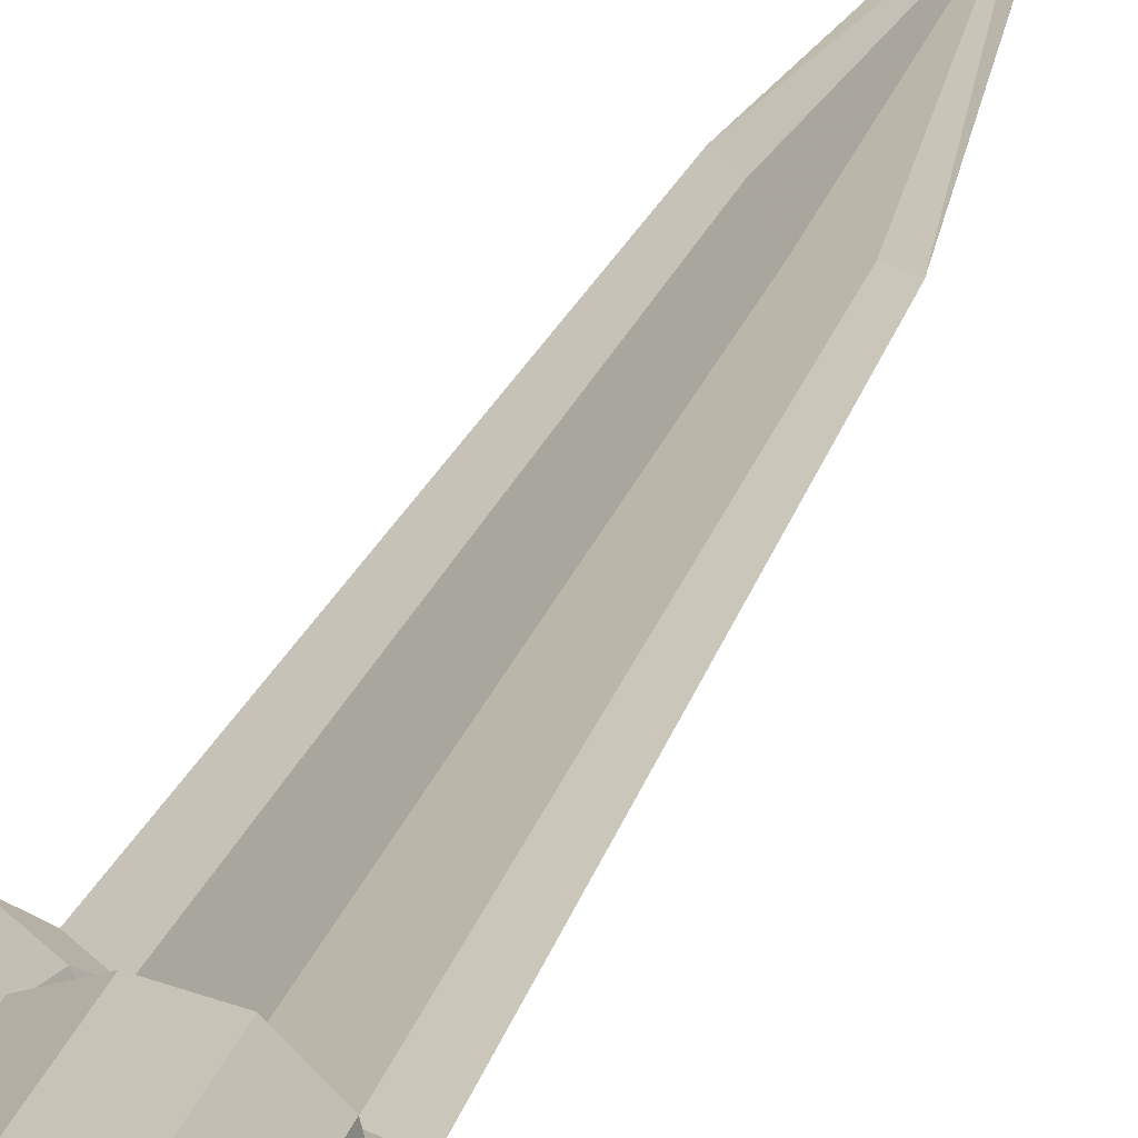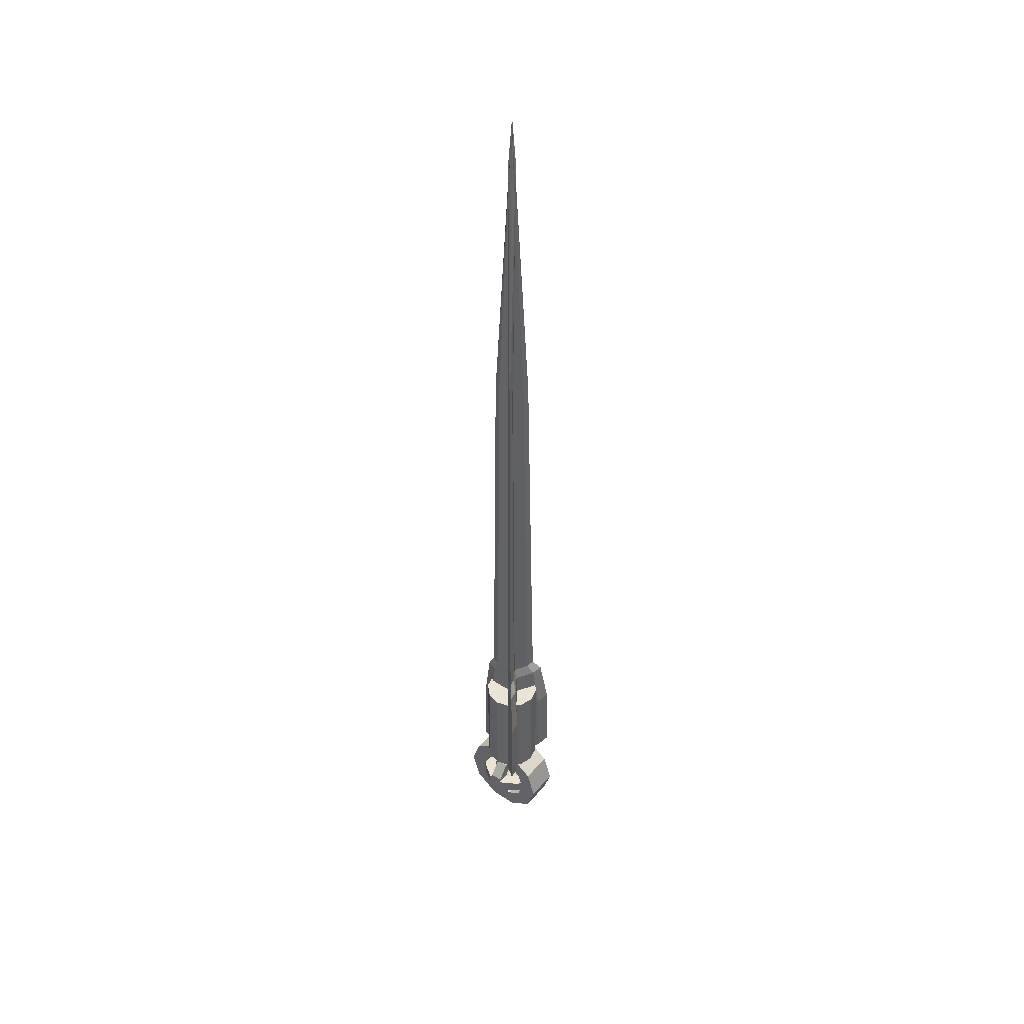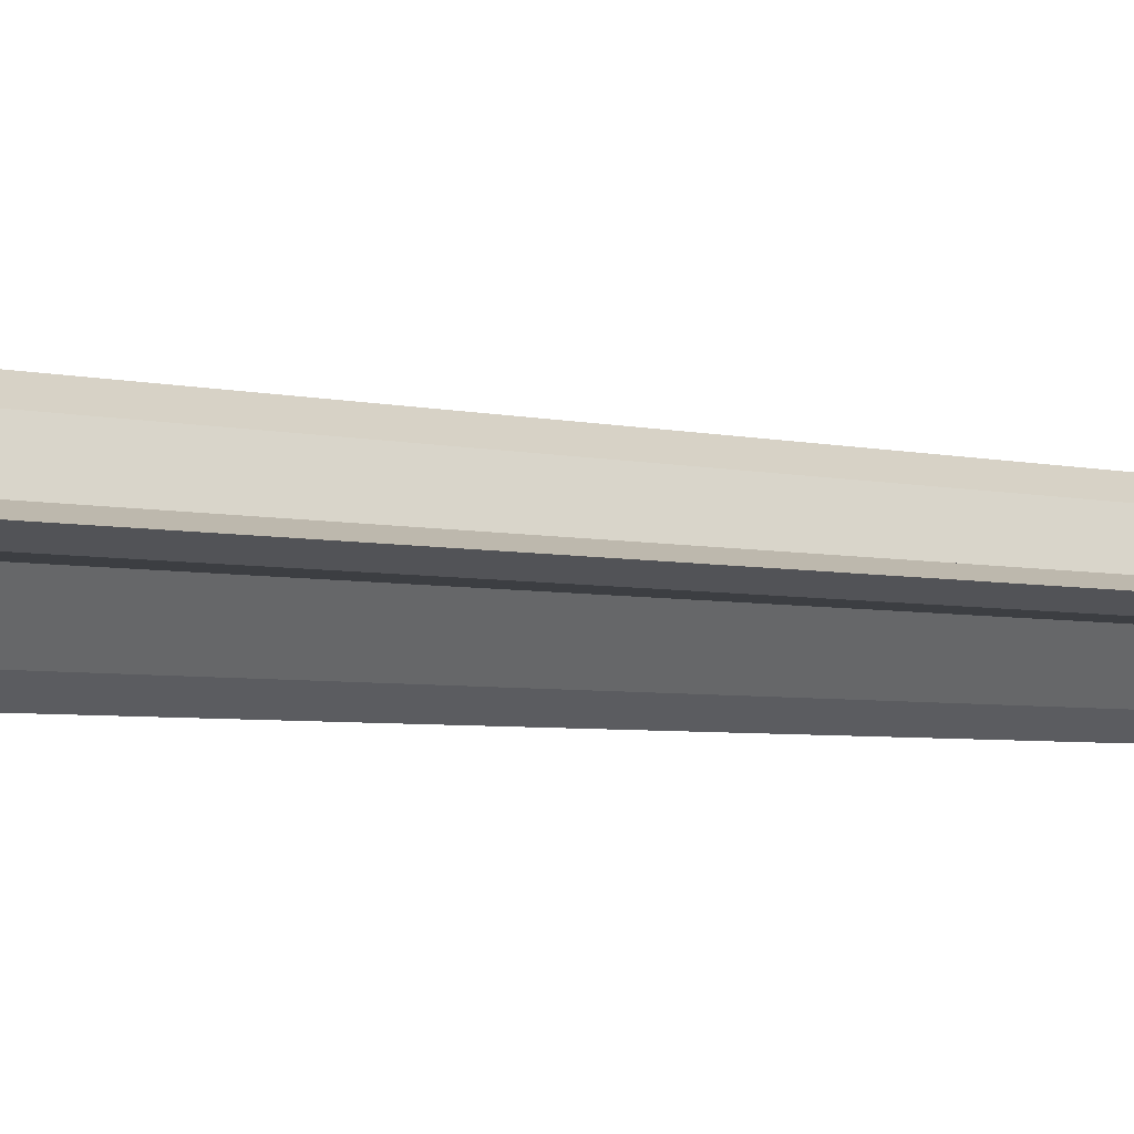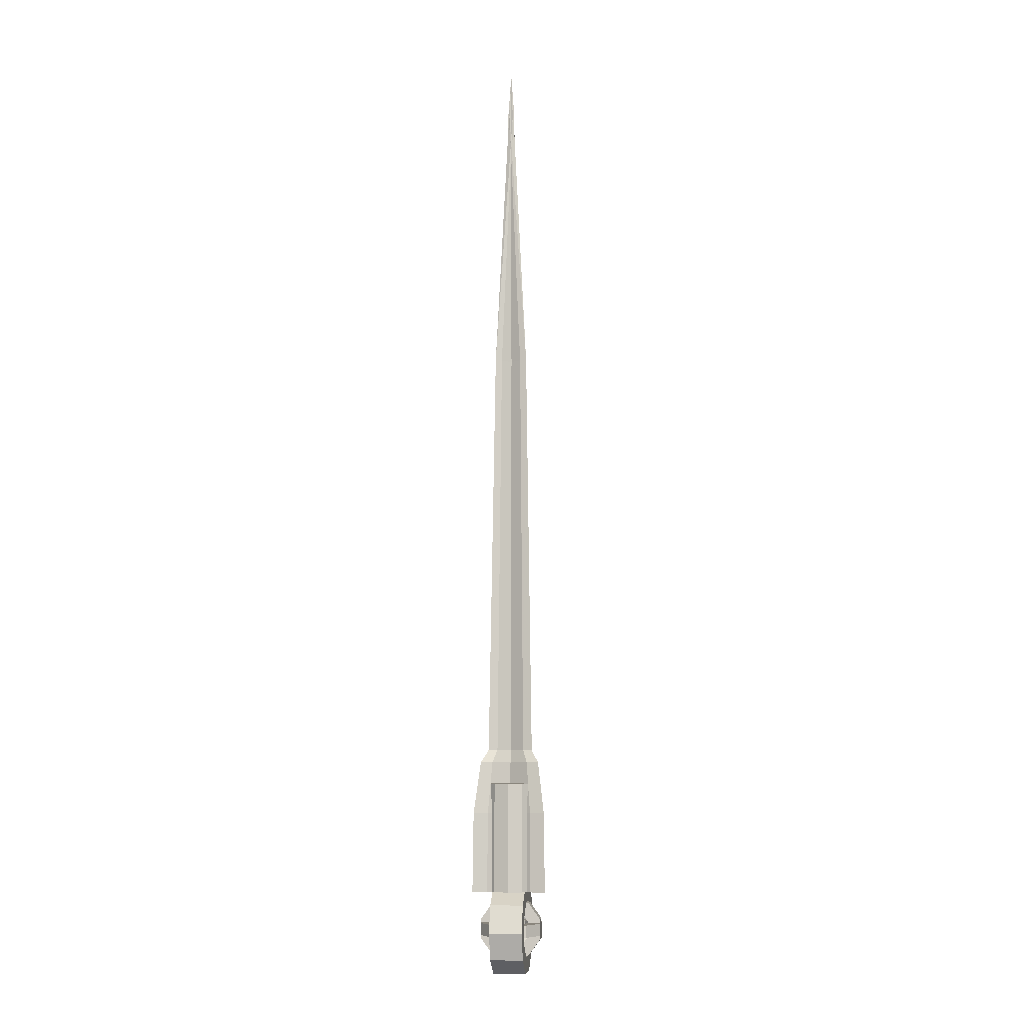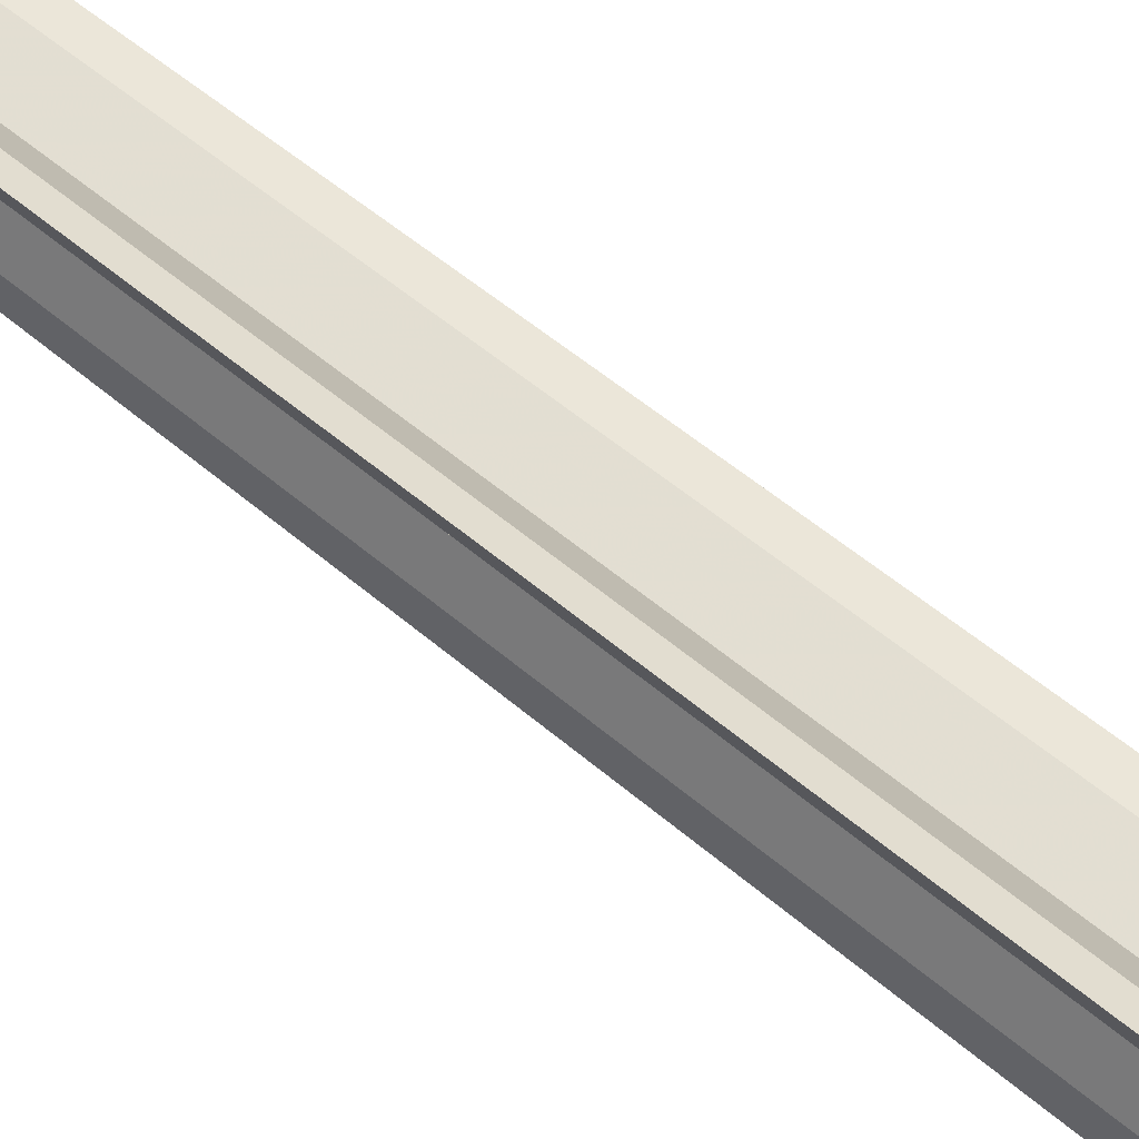
<metadata>
{"format":"obj","ext":"obj","renderer":"f3d","projection":"perspective","resolution":1024,"background":"white","views":[{"elev":13.9,"azim":-170.9,"up":"+Y"},{"elev":43.7,"azim":37.8,"up":"+Z"},{"elev":-3.3,"azim":-136.7,"up":"+Y"},{"elev":-6.1,"azim":97.5,"up":"+Z"},{"elev":67.8,"azim":128.3,"up":"+Y"}]}
</metadata>
<code>
v 0.2246 -0.5272 2.638
v -0.1011 0.03677 14.09
v 0.000821 0.1067 12.41
v 0.1683 -0.2938 2.628
v 0.02707 -0.3908 2.629
v -0.203 -0.0332 12.41
v 0.9261 -1.287 -17.57
v 0.797 -0.7524 -17.57
v 0.4732 -0.9748 -17.57
v -0.2078 -0.02926 -12.34
v -0.01251 0.1048 -12.34
v -0.09705 0.0927 2.607
v -0.2383 -0.00429 2.608
v 0.4323 -0.7522 -12.34
v 0.1591 -0.5637 -12.34
v 0.8937 -1.252 -14.65
v 0.768 -0.7312 -14.65
v -0.14 -0.08476 -14.65
v 0.4526 -0.9478 -14.65
v -0.1352 -0.08866 -17.57
v 0.1886 0.1337 -17.57
v 0.3544 -0.4296 -12.34
v -0.1723 -0.05831 -12.78
v 0.08584 0.1189 -12.78
v 0.6738 -1.014 -12.78
v 0.3127 -0.7647 -12.78
v 0.5709 -0.5875 -12.78
v 0.1754 0.1318 -14.65
v 0.7266 0.6422 -19.61
v 0.9269 0.6422 -18.99
v 0.9269 -0.5687 -18.99
v 0.7266 -0.5687 -19.61
v 0.2021 0.6422 -19.99
v 0.2021 -0.5687 -19.99
v -0.4462 0.6422 -19.99
v -0.4462 -0.5687 -19.99
v -0.9707 0.6422 -19.61
v -0.9707 -0.5687 -19.61
v -1.171 0.6422 -18.99
v -1.171 -0.5687 -18.99
v -0.9707 0.6422 -18.37
v -0.9707 -0.5687 -18.37
v -0.4462 0.6422 -17.99
v -0.4462 -0.5687 -17.99
v 0.2021 0.6422 -17.99
v 0.2021 -0.5687 -17.99
v 0.7266 0.6422 -18.37
v 0.7266 -0.5687 -18.37
v 1.247 0.6422 -19.98
v 1.57 0.6422 -18.99
v 0.4008 0.6422 -20.6
v -0.6449 0.6422 -20.6
v -1.491 0.6422 -19.98
v -1.814 0.6422 -18.99
v -1.491 0.6422 -17.99
v -0.6449 0.6422 -17.38
v 0.4008 0.6422 -17.38
v 1.247 0.6422 -17.99
v 1.247 -0.5687 -19.98
v 1.57 -0.5687 -18.99
v 0.4008 -0.5687 -20.6
v -0.6449 -0.5687 -20.6
v -1.491 -0.5687 -19.98
v -1.814 -0.5687 -18.99
v -1.491 -0.5687 -17.99
v -0.6449 -0.5687 -17.38
v 0.4008 -0.5687 -17.38
v 1.247 -0.5687 -17.99
v -0.6168 0.93 -13.58
v -0.9943 0.5525 -13.58
v -0.9943 0.5525 -17.57
v -0.6168 0.93 -17.57
v -1.133 0.03677 -13.58
v -1.133 0.03677 -17.57
v -0.9943 -0.4789 -13.58
v -0.9943 -0.4789 -17.57
v -0.6168 -0.8565 -13.58
v -0.6168 -0.8565 -17.57
v -0.1011 -0.9947 -13.58
v -0.1011 -0.9947 -17.57
v 0.4146 -0.8565 -13.58
v 0.4146 -0.8565 -17.57
v 0.7922 -0.4789 -13.58
v 0.7922 -0.4789 -17.57
v 0.9303 0.03677 -13.58
v 0.9303 0.03677 -17.57
v 0.7922 0.5525 -13.58
v 0.7922 0.5525 -17.57
v 0.4146 0.93 -13.58
v 0.4146 0.93 -17.57
v -0.1011 1.068 -13.58
v -0.1011 1.068 -17.57
v -0.1011 0.03677 -17.57
v -0.1011 0.03677 -13.58
v -0.3452 0.464 -18.4
v -0.3452 0.03677 -18.26
v 0.1011 0.03677 -18.26
v 0.1011 0.464 -18.4
v -0.3452 0.728 -18.76
v 0.1011 0.728 -18.76
v -0.3452 0.728 -19.21
v 0.1011 0.728 -19.21
v -0.3452 0.464 -19.58
v 0.1011 0.464 -19.58
v -0.3452 0.03677 -19.72
v 0.1011 0.03677 -19.72
v -0.3452 -0.3904 -19.58
v 0.1011 -0.3904 -19.58
v -0.3452 -0.6545 -19.21
v 0.1011 -0.6545 -19.21
v -0.3452 -0.6545 -18.76
v 0.1011 -0.6545 -18.76
v -0.3452 -0.3904 -18.4
v 0.1011 -0.3904 -18.4
v -0.3452 0.7258 -18.04
v -0.3452 0.03677 -17.82
v -0.3452 1.152 -18.63
v -0.3452 1.152 -19.35
v -0.3452 0.7258 -19.94
v -0.3452 0.03677 -20.16
v -0.3452 -0.6523 -19.94
v -0.3452 -1.078 -19.35
v -0.3452 -1.078 -18.63
v -0.3452 -0.6523 -18.04
v 0.1011 0.7258 -18.04
v 0.1011 0.03677 -17.82
v 0.1011 1.152 -18.63
v 0.1011 1.152 -19.35
v 0.1011 0.7258 -19.94
v 0.1011 0.03677 -20.16
v 0.1011 -0.6523 -19.94
v 0.1011 -1.078 -19.35
v 0.1011 -1.078 -18.63
v 0.1011 -0.6523 -18.04
v 0.466 0.464 -18.77
v 0.6048 0.03677 -18.77
v 0.6048 0.03677 -19.21
v 0.466 0.464 -19.21
v 0.1025 0.728 -18.77
v 0.1025 0.728 -19.21
v -0.3467 0.728 -18.77
v -0.3467 0.728 -19.21
v -0.7101 0.464 -18.77
v -0.7101 0.464 -19.21
v -0.8489 0.03677 -18.77
v -0.8489 0.03677 -19.21
v -0.7101 -0.3904 -18.77
v -0.7101 -0.3904 -19.21
v -0.3467 -0.6545 -18.77
v -0.3467 -0.6545 -19.21
v 0.1025 -0.6545 -18.77
v 0.1025 -0.6545 -19.21
v 0.466 -0.3904 -18.77
v 0.466 -0.3904 -19.21
v 0.8264 0.7258 -18.77
v 1.05 0.03677 -18.77
v 0.2402 1.152 -18.77
v -0.4843 1.152 -18.77
v -1.07 0.7258 -18.77
v -1.294 0.03677 -18.77
v -1.07 -0.6523 -18.77
v -0.4843 -1.078 -18.77
v 0.2402 -1.078 -18.77
v 0.8264 -0.6523 -18.77
v 0.8264 0.7258 -19.21
v 1.05 0.03677 -19.21
v 0.2402 1.152 -19.21
v -0.4843 1.152 -19.21
v -1.07 0.7258 -19.21
v -1.294 0.03677 -19.21
v -1.07 -0.6523 -19.21
v -0.4843 -1.078 -19.21
v 0.2402 -1.078 -19.21
v 0.8264 -0.6523 -19.21
v 0.1706 0.6491 2.638
v -0.209 0.0971 12.41
v -0.01364 0.4952 2.628
v 0.1359 0.4116 2.629
v 0.006809 -0.02356 12.41
v 0.8021 1.409 -17.57
v 0.3798 1.057 -17.57
v 0.7227 0.8648 -17.57
v -0.006771 -0.02002 -12.34
v -0.2135 0.09559 -12.34
v -0.2425 0.08602 2.607
v -0.0929 0.002392 2.608
v 0.3575 0.8742 -12.34
v 0.3096 0.5458 -12.34
v 0.773 1.374 -14.65
v 0.3617 1.031 -14.65
v 0.1847 -0.06985 -14.65
v 0.6956 0.8439 -14.65
v 0.1981 -0.07334 -17.57
v -0.1447 0.1184 -17.57
v 0.1028 0.6614 -12.34
v 0.09343 -0.0461 -12.78
v -0.1799 0.1067 -12.78
v 0.575 1.136 -12.78
v 0.5116 0.7018 -12.78
v 0.2383 0.8546 -12.78
v -0.1493 0.1169 -14.65
v -0.8608 0.04421 2.638
v -0.1011 -0.08684 12.41
v -0.6365 -0.04147 2.628
v -0.6365 0.1299 2.629
v -0.1011 0.1604 12.41
v -1.562 0.02251 -17.57
v -1.048 -0.1739 -17.57
v -1.048 0.2189 -17.57
v -0.1102 0.1562 -12.34
v -0.1102 -0.08066 -12.34
v -0.1677 -0.04147 2.607
v -0.1677 0.1299 2.608
v -1.068 0.03778 -12.34
v -0.7584 0.1562 -12.34
v -1.53 0.02351 -14.65
v -1.029 -0.1678 -14.65
v 0.01771 0.2148 -14.65
v -1.029 0.2148 -14.65
v 0.02669 0.2189 -17.57
v 0.02669 -0.1739 -17.57
v -0.7584 -0.08067 -12.34
v -0.04323 0.1869 -12.78
v -0.04323 -0.1263 -12.78
v -1.31 0.03031 -12.78
v -0.9001 0.1869 -12.78
v -0.9001 -0.1263 -12.78
v 0.01771 -0.1678 -14.65
g model
f 9 8 7
f 2 3 6
f 12 3 4
f 13 5 6
f 71 72 93
f 74 71 93
f 76 74 93
f 78 76 93
f 80 78 93
f 82 80 93
f 84 82 93
f 86 84 93
f 88 86 93
f 90 88 93
f 92 90 93
f 72 92 93
f 69 70 94
f 70 73 94
f 73 75 94
f 75 77 94
f 77 79 94
f 79 81 94
f 81 83 94
f 83 85 94
f 85 87 94
f 87 89 94
f 89 91 94
f 91 69 94
f 182 181 180
f 2 176 179
f 185 176 177
f 186 178 179
f 209 208 207
f 2 203 206
f 212 203 204
f 213 205 206
f 3 2 1
f 4 3 1
f 6 5 1
f 2 6 1
f 12 11 10
f 13 12 10
f 5 15 14
f 1 5 14
f 8 17 16
f 7 8 16
f 20 9 19
f 18 20 19
f 21 8 9
f 20 21 9
f 12 4 22
f 11 12 22
f 6 3 12
f 13 6 12
f 11 24 23
f 10 11 23
f 14 15 26
f 25 14 26
f 14 22 4
f 1 14 4
f 15 5 13
f 10 15 13
f 22 27 24
f 11 22 24
f 17 27 25
f 16 17 25
f 18 19 26
f 23 18 26
f 28 21 20
f 18 28 20
f 16 19 9
f 7 16 9
f 17 8 21
f 28 17 21
f 24 28 18
f 23 24 18
f 25 26 19
f 16 25 19
f 27 17 28
f 24 27 28
f 27 22 14
f 25 27 14
f 23 26 15
f 10 23 15
f 31 30 29
f 32 31 29
f 32 29 33
f 34 32 33
f 34 33 35
f 36 34 35
f 36 35 37
f 38 36 37
f 38 37 39
f 40 38 39
f 40 39 41
f 42 40 41
f 42 41 43
f 44 42 43
f 44 43 45
f 46 44 45
f 46 45 47
f 48 46 47
f 48 47 30
f 31 48 30
f 30 50 49
f 29 30 49
f 33 29 49
f 51 33 49
f 35 33 51
f 52 35 51
f 35 52 53
f 37 35 53
f 37 53 54
f 39 37 54
f 39 54 55
f 41 39 55
f 41 55 56
f 43 41 56
f 45 43 56
f 57 45 56
f 47 45 57
f 58 47 57
f 30 47 58
f 50 30 58
f 50 60 59
f 49 50 59
f 49 59 61
f 51 49 61
f 51 61 62
f 52 51 62
f 52 62 63
f 53 52 63
f 53 63 64
f 54 53 64
f 54 64 65
f 55 54 65
f 55 65 66
f 56 55 66
f 56 66 67
f 57 56 67
f 57 67 68
f 58 57 68
f 58 68 60
f 50 58 60
f 60 31 32
f 59 60 32
f 59 32 34
f 61 59 34
f 61 34 36
f 62 61 36
f 63 62 36
f 38 63 36
f 64 63 38
f 40 64 38
f 65 64 40
f 42 65 40
f 66 65 42
f 44 66 42
f 66 44 46
f 67 66 46
f 67 46 48
f 68 67 48
f 68 48 31
f 60 68 31
f 71 70 69
f 72 71 69
f 74 73 70
f 71 74 70
f 76 75 73
f 74 76 73
f 78 77 75
f 76 78 75
f 80 79 77
f 78 80 77
f 82 81 79
f 80 82 79
f 84 83 81
f 82 84 81
f 86 85 83
f 84 86 83
f 88 87 85
f 86 88 85
f 90 89 87
f 88 90 87
f 92 91 89
f 90 92 89
f 72 69 91
f 92 72 91
f 97 96 95
f 98 97 95
f 98 95 99
f 100 98 99
f 100 99 101
f 102 100 101
f 102 101 103
f 104 102 103
f 104 103 105
f 106 104 105
f 106 105 107
f 108 106 107
f 108 107 109
f 110 108 109
f 110 109 111
f 112 110 111
f 112 111 113
f 114 112 113
f 114 113 96
f 97 114 96
f 95 96 116
f 115 95 116
f 99 95 115
f 117 99 115
f 99 117 118
f 101 99 118
f 103 101 118
f 119 103 118
f 103 119 120
f 105 103 120
f 107 105 120
f 121 107 120
f 107 121 122
f 109 107 122
f 109 122 123
f 111 109 123
f 111 123 124
f 113 111 124
f 113 124 116
f 96 113 116
f 116 126 125
f 115 116 125
f 115 125 127
f 117 115 127
f 117 127 128
f 118 117 128
f 118 128 129
f 119 118 129
f 119 129 130
f 120 119 130
f 120 130 131
f 121 120 131
f 121 131 132
f 122 121 132
f 122 132 133
f 123 122 133
f 123 133 134
f 124 123 134
f 124 134 126
f 116 124 126
f 126 97 98
f 125 126 98
f 125 98 100
f 127 125 100
f 127 100 102
f 128 127 102
f 128 102 104
f 129 128 104
f 130 129 104
f 106 130 104
f 130 106 108
f 131 130 108
f 132 131 108
f 110 132 108
f 133 132 110
f 112 133 110
f 134 133 112
f 114 134 112
f 126 134 114
f 97 126 114
f 137 136 135
f 138 137 135
f 138 135 139
f 140 138 139
f 140 139 141
f 142 140 141
f 142 141 143
f 144 142 143
f 144 143 145
f 146 144 145
f 146 145 147
f 148 146 147
f 148 147 149
f 150 148 149
f 150 149 151
f 152 150 151
f 152 151 153
f 154 152 153
f 154 153 136
f 137 154 136
f 135 136 156
f 155 135 156
f 135 155 157
f 139 135 157
f 139 157 158
f 141 139 158
f 141 158 159
f 143 141 159
f 145 143 159
f 160 145 159
f 147 145 160
f 161 147 160
f 149 147 161
f 162 149 161
f 151 149 162
f 163 151 162
f 153 151 163
f 164 153 163
f 136 153 164
f 156 136 164
f 156 166 165
f 155 156 165
f 157 155 165
f 167 157 165
f 157 167 168
f 158 157 168
f 158 168 169
f 159 158 169
f 159 169 170
f 160 159 170
f 160 170 171
f 161 160 171
f 161 171 172
f 162 161 172
f 162 172 173
f 163 162 173
f 163 173 174
f 164 163 174
f 164 174 166
f 156 164 166
f 166 137 138
f 165 166 138
f 165 138 140
f 167 165 140
f 168 167 140
f 142 168 140
f 169 168 142
f 144 169 142
f 169 144 146
f 170 169 146
f 170 146 148
f 171 170 148
f 171 148 150
f 172 171 150
f 172 150 152
f 173 172 152
f 173 152 154
f 174 173 154
f 174 154 137
f 166 174 137
f 176 2 175
f 177 176 175
f 179 178 175
f 2 179 175
f 185 184 183
f 186 185 183
f 188 187 175
f 178 188 175
f 181 190 189
f 180 181 189
f 193 182 192
f 191 193 192
f 193 194 181
f 182 193 181
f 185 177 195
f 184 185 195
f 179 176 185
f 186 179 185
f 183 184 197
f 196 183 197
f 187 188 199
f 198 187 199
f 187 195 177
f 175 187 177
f 188 178 186
f 183 188 186
f 195 200 197
f 184 195 197
f 190 200 198
f 189 190 198
f 191 192 199
f 196 191 199
f 191 201 194
f 193 191 194
f 189 192 182
f 180 189 182
f 190 181 194
f 201 190 194
f 196 197 201
f 191 196 201
f 198 199 192
f 189 198 192
f 200 190 201
f 197 200 201
f 200 195 187
f 198 200 187
f 196 199 188
f 183 196 188
f 203 2 202
f 204 203 202
f 206 205 202
f 2 206 202
f 212 211 210
f 213 212 210
f 205 215 214
f 202 205 214
f 208 217 216
f 207 208 216
f 220 209 219
f 218 220 219
f 221 208 209
f 220 221 209
f 212 204 222
f 211 212 222
f 206 203 212
f 213 206 212
f 211 224 223
f 210 211 223
f 214 215 226
f 225 214 226
f 214 222 204
f 202 214 204
f 215 205 213
f 210 215 213
f 222 227 224
f 211 222 224
f 217 227 225
f 216 217 225
f 218 219 226
f 223 218 226
f 228 221 220
f 218 228 220
f 216 219 209
f 207 216 209
f 217 208 221
f 228 217 221
f 224 228 218
f 223 224 218
f 225 226 219
f 216 225 219
f 227 217 228
f 224 227 228
f 227 222 214
f 225 227 214
f 223 226 215
f 210 223 215

</code>
